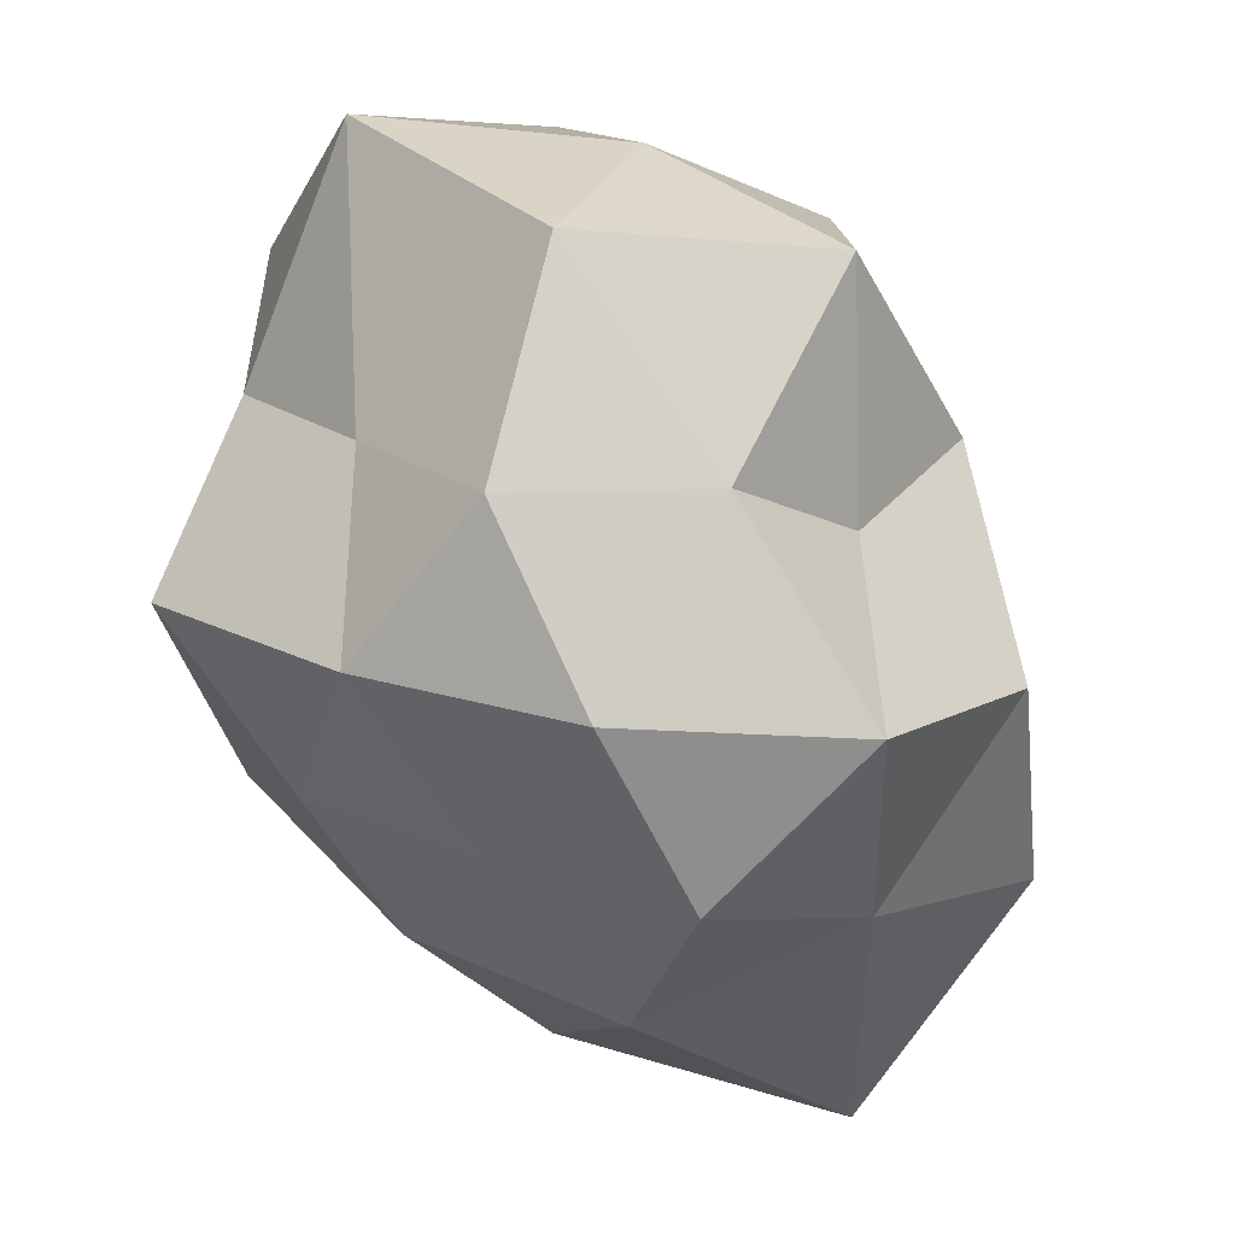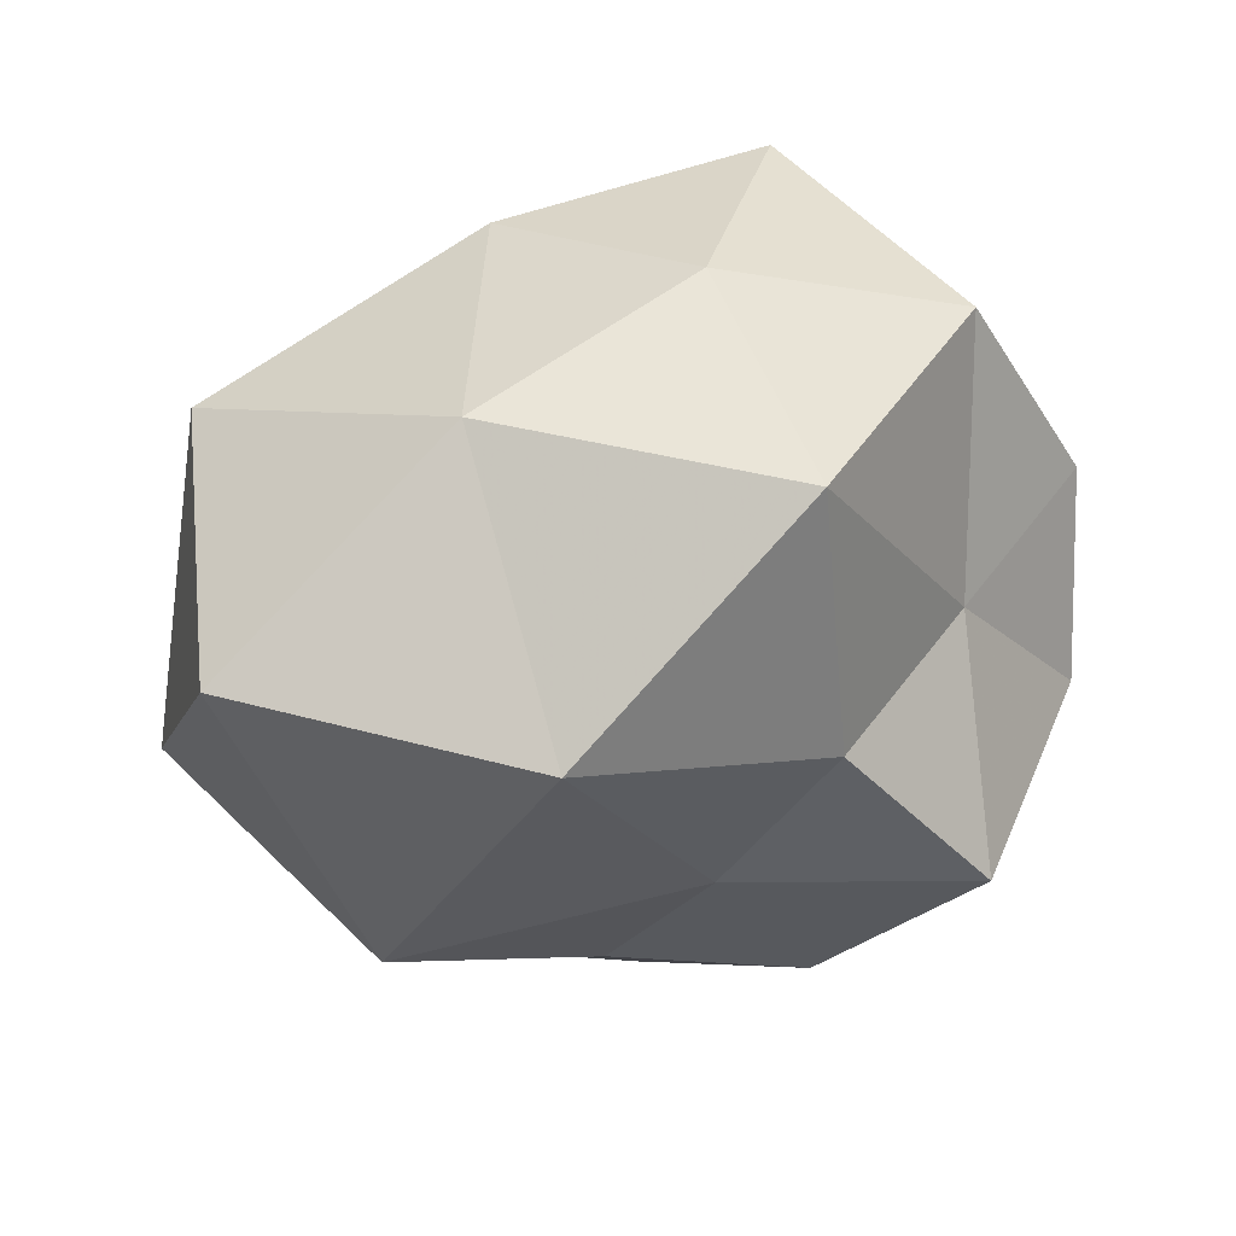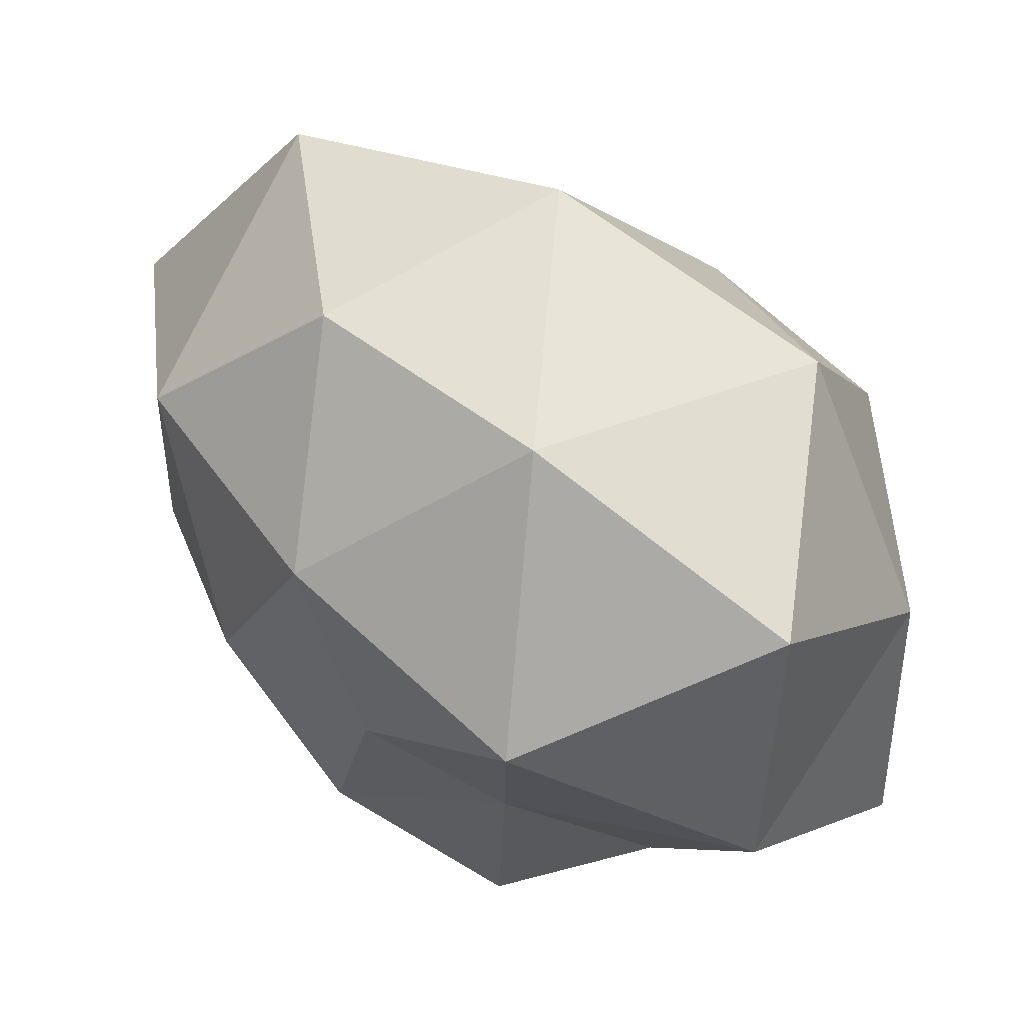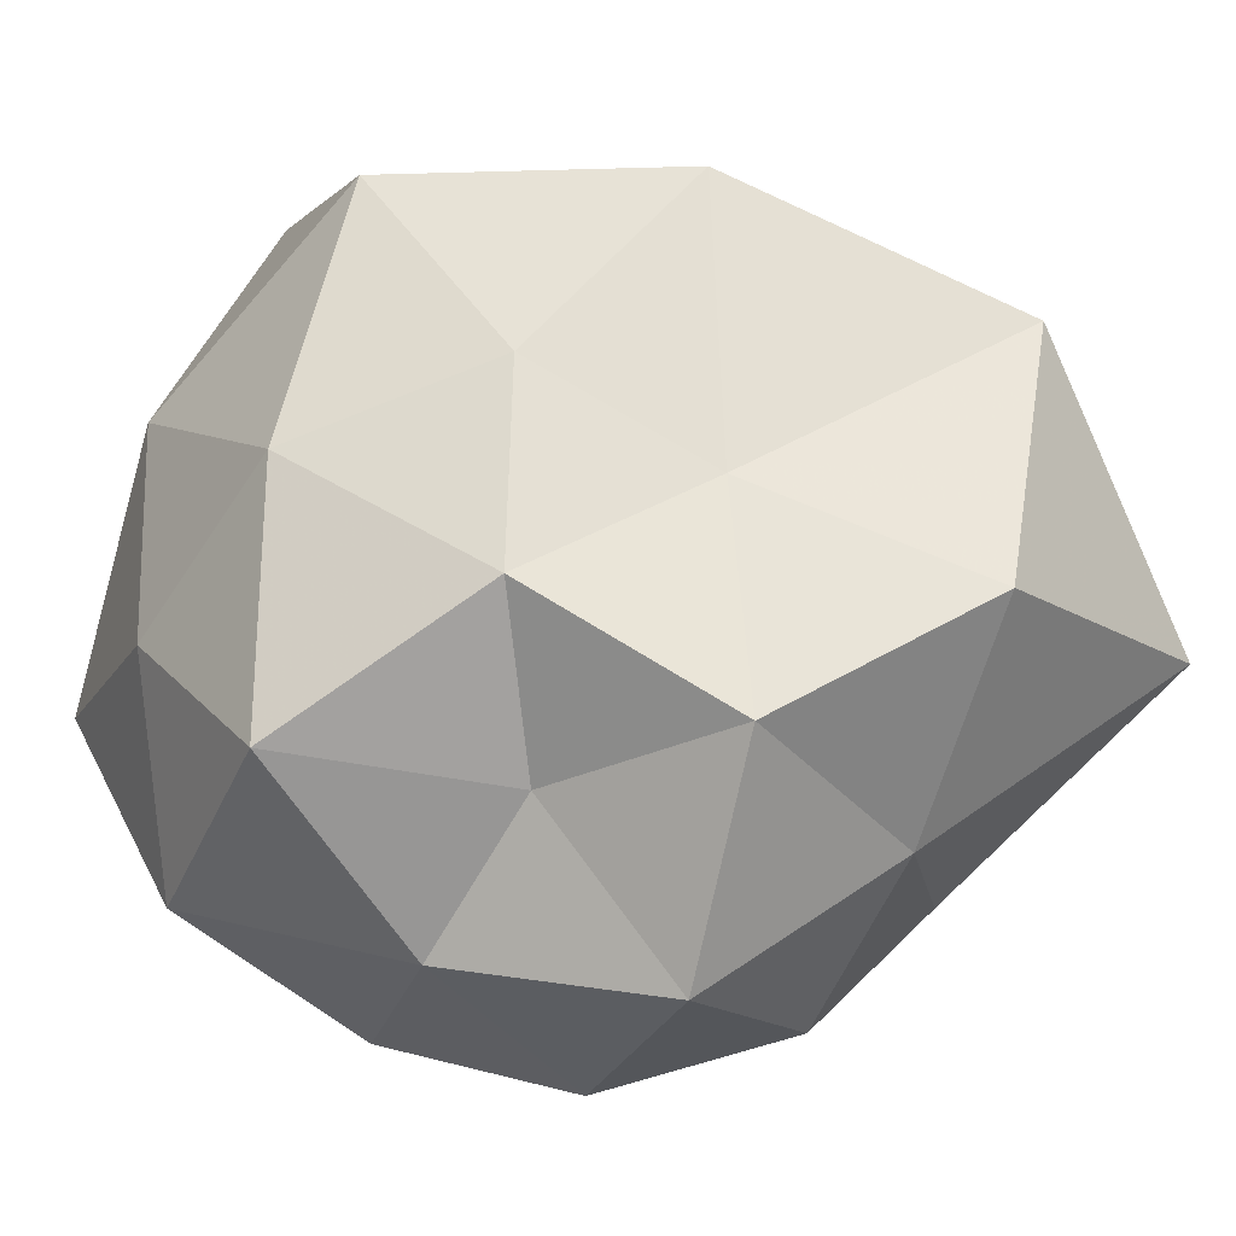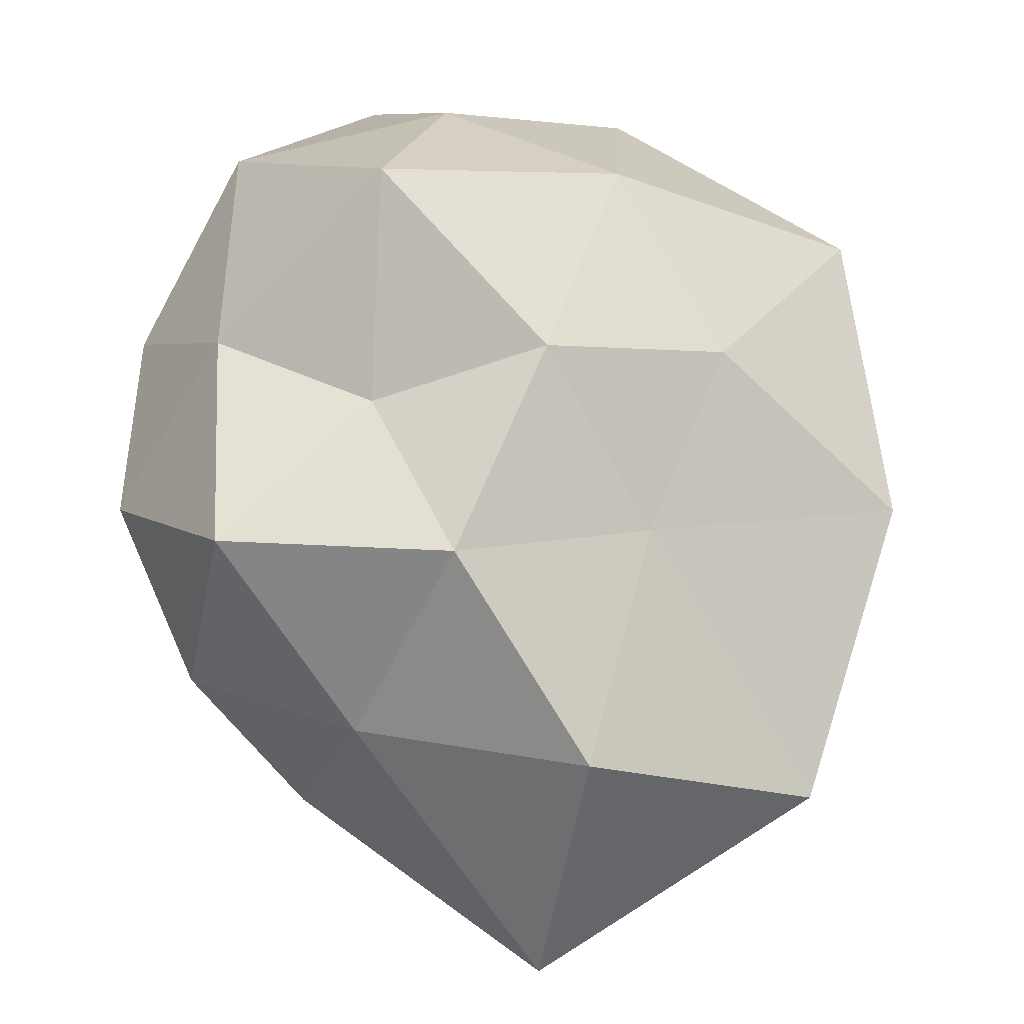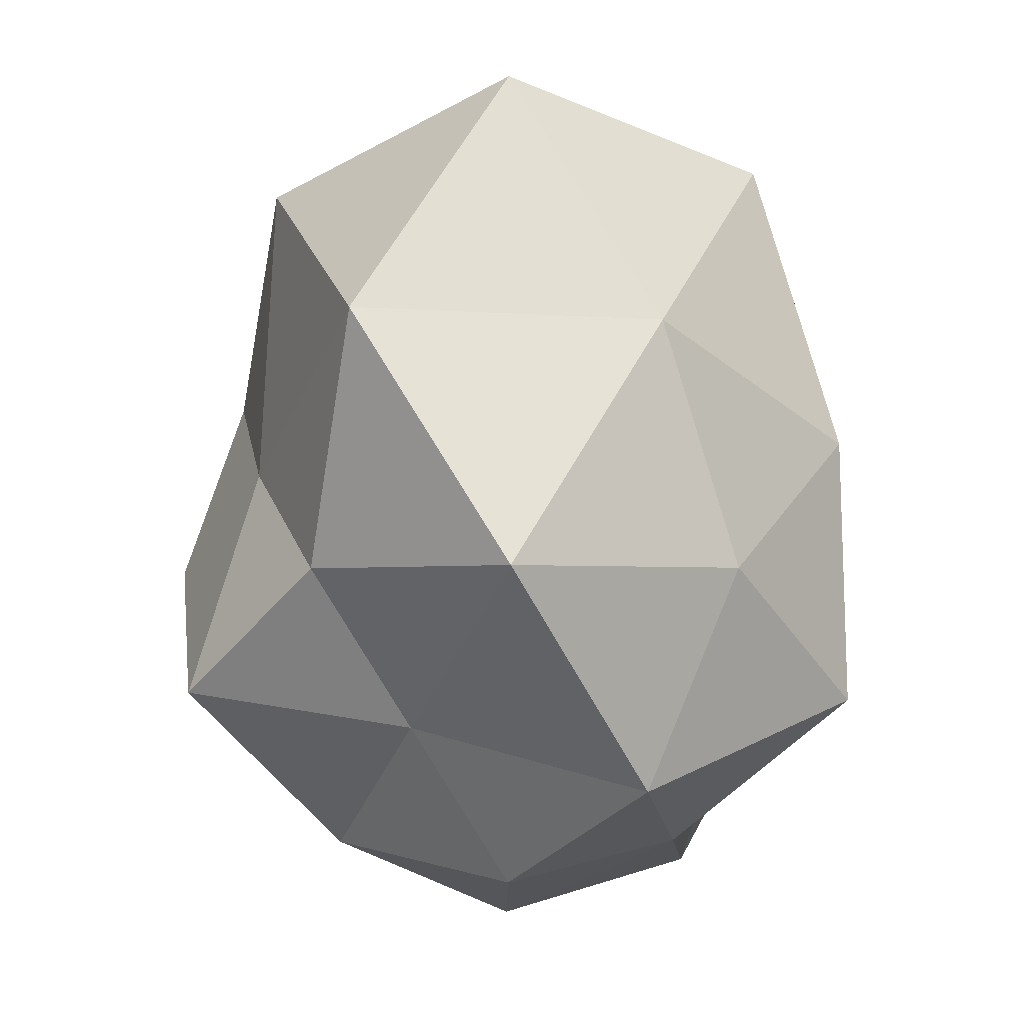
<metadata>
{"format":"obj","ext":"obj","renderer":"f3d","projection":"perspective","resolution":1024,"background":"white","views":[{"elev":-75.5,"azim":174.2,"up":"+Z"},{"elev":49.9,"azim":70.0,"up":"+Y"},{"elev":79.4,"azim":95.3,"up":"+Z"},{"elev":-17.3,"azim":-111.6,"up":"+Z"},{"elev":8.6,"azim":-110.4,"up":"+Y"},{"elev":-2.3,"azim":147.7,"up":"+Z"}]}
</metadata>
<code>
o Icosphere.001
v 1e-06 -0.4269 -0
v 0.2573 -0.159 0.187
v -0.1421 -0.23 0.4374
v -0.4447 -0.2223 0
v -0.1086 -0.1757 -0.3342
v 0.2493 -0.1541 -0.1812
v 0.1657 0.2681 0.51
v -0.2951 0.1824 0.2144
v -0.2198 0.1359 -0.1597
v 0.1079 0.1745 -0.332
v 0.3447 0.1723 0
v -1e-06 0.4387 -0
v -0.08051 -0.4216 0.2478
v 0.1654 -0.3309 0.1202
v 0.119 -0.2381 0.3663
v 0.3144 -0.1943 0
v 0.1497 -0.2993 -0.1087
v -0.3 -0.4854 0
v -0.3869 -0.2956 0.2811
v -0.06384 -0.3343 -0.1965
v -0.2714 -0.2073 -0.1972
v 0.08353 -0.1671 -0.2571
v 0.3172 0 0.1031
v 0.4002 0 -0.13
v -0 0 0.5309
v 0.297 -0 0.4089
v -0.3397 -0 0.1104
v -0.3052 0 0.42
v -0.2461 0 -0.3388
v -0.3925 -0 -0.1275
v 0.2155 -0 -0.2967
v 0 0 -0.3863
v 0.3548 0.271 0.2577
v -0.1411 0.2822 0.4342
v -0.3213 0.1986 0
v -0.09586 0.1917 -0.295
v 0.2271 0.1735 -0.165
v 0.08036 0.4208 0.2473
v 0.2704 0.4376 0
v -0.1859 0.3719 0.1351
v -0.1897 0.3793 -0.1378
v 0.07322 0.3834 -0.2254
f 1 14 13
f 2 14 16
f 1 13 18
f 1 18 20
f 1 20 17
f 2 16 23
f 3 15 25
f 4 19 27
f 5 21 29
f 6 22 31
f 2 23 26
f 3 25 28
f 4 27 30
f 5 29 32
f 6 31 24
f 7 33 38
f 8 34 40
f 9 35 41
f 10 36 42
f 11 37 39
f 39 42 12
f 39 37 42
f 37 10 42
f 42 41 12
f 42 36 41
f 36 9 41
f 41 40 12
f 41 35 40
f 35 8 40
f 40 38 12
f 40 34 38
f 34 7 38
f 38 39 12
f 38 33 39
f 33 11 39
f 24 37 11
f 24 31 37
f 31 10 37
f 32 36 10
f 32 29 36
f 29 9 36
f 30 35 9
f 30 27 35
f 27 8 35
f 28 34 8
f 28 25 34
f 25 7 34
f 26 33 7
f 26 23 33
f 23 11 33
f 31 32 10
f 31 22 32
f 22 5 32
f 29 30 9
f 29 21 30
f 21 4 30
f 27 28 8
f 27 19 28
f 19 3 28
f 25 26 7
f 25 15 26
f 15 2 26
f 23 24 11
f 23 16 24
f 16 6 24
f 17 22 6
f 17 20 22
f 20 5 22
f 20 21 5
f 20 18 21
f 18 4 21
f 18 19 4
f 18 13 19
f 13 3 19
f 16 17 6
f 16 14 17
f 14 1 17
f 13 15 3
f 13 14 15
f 14 2 15

</code>
